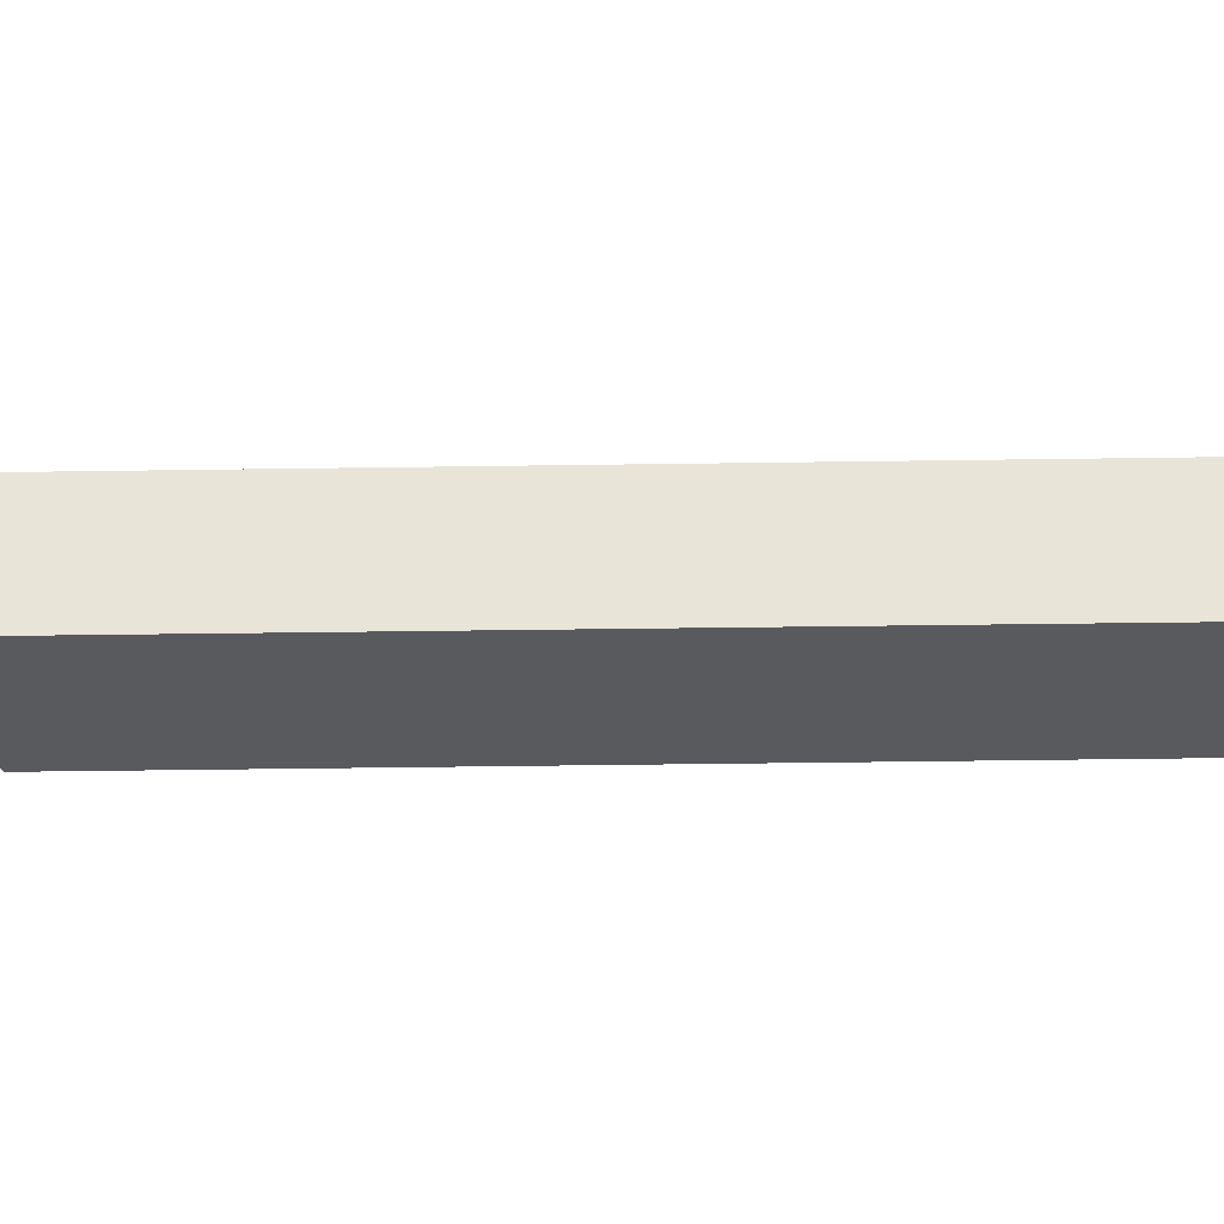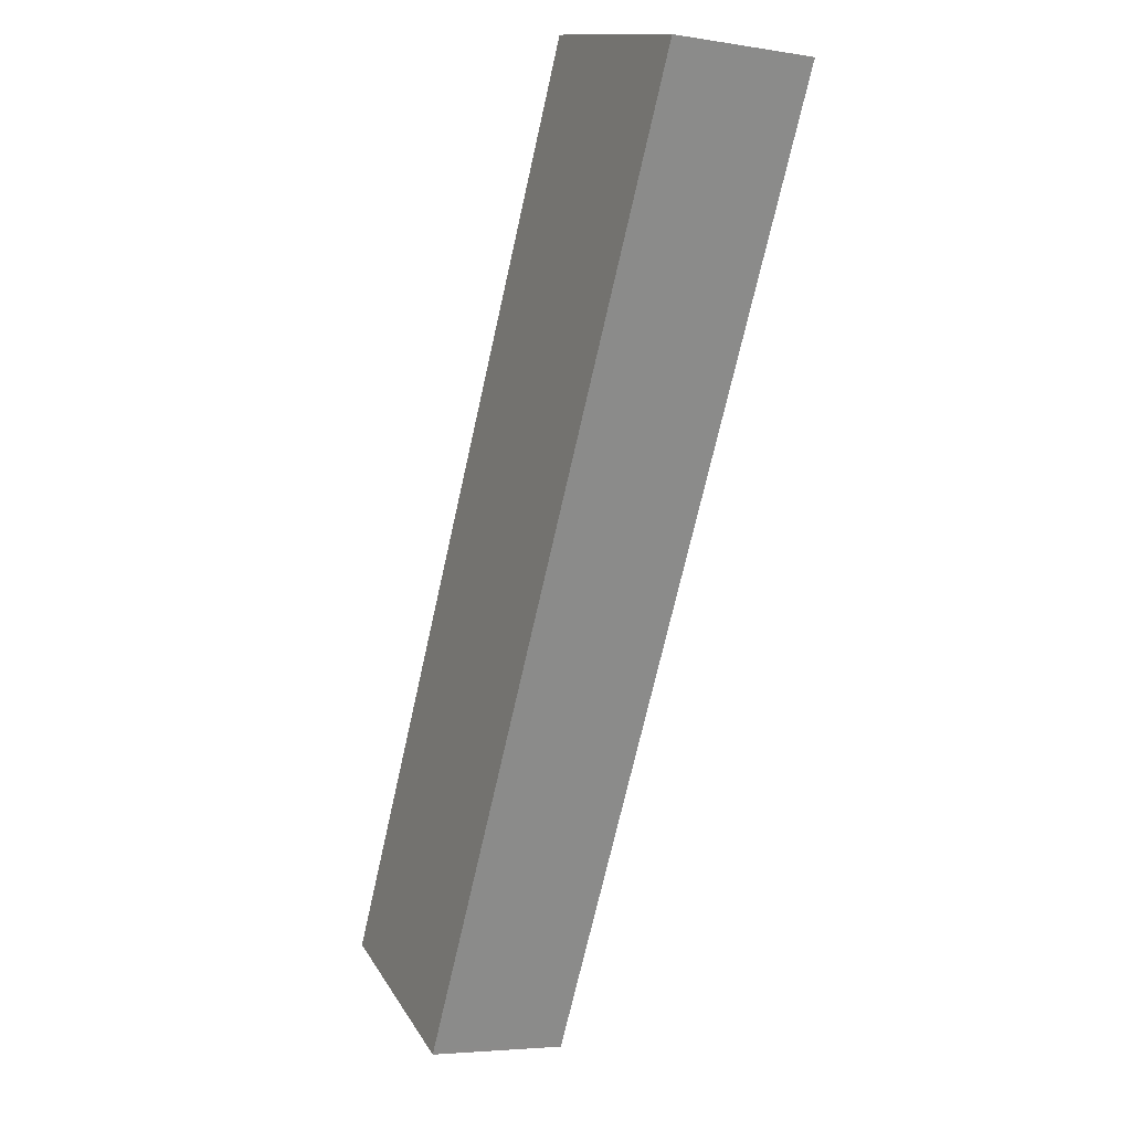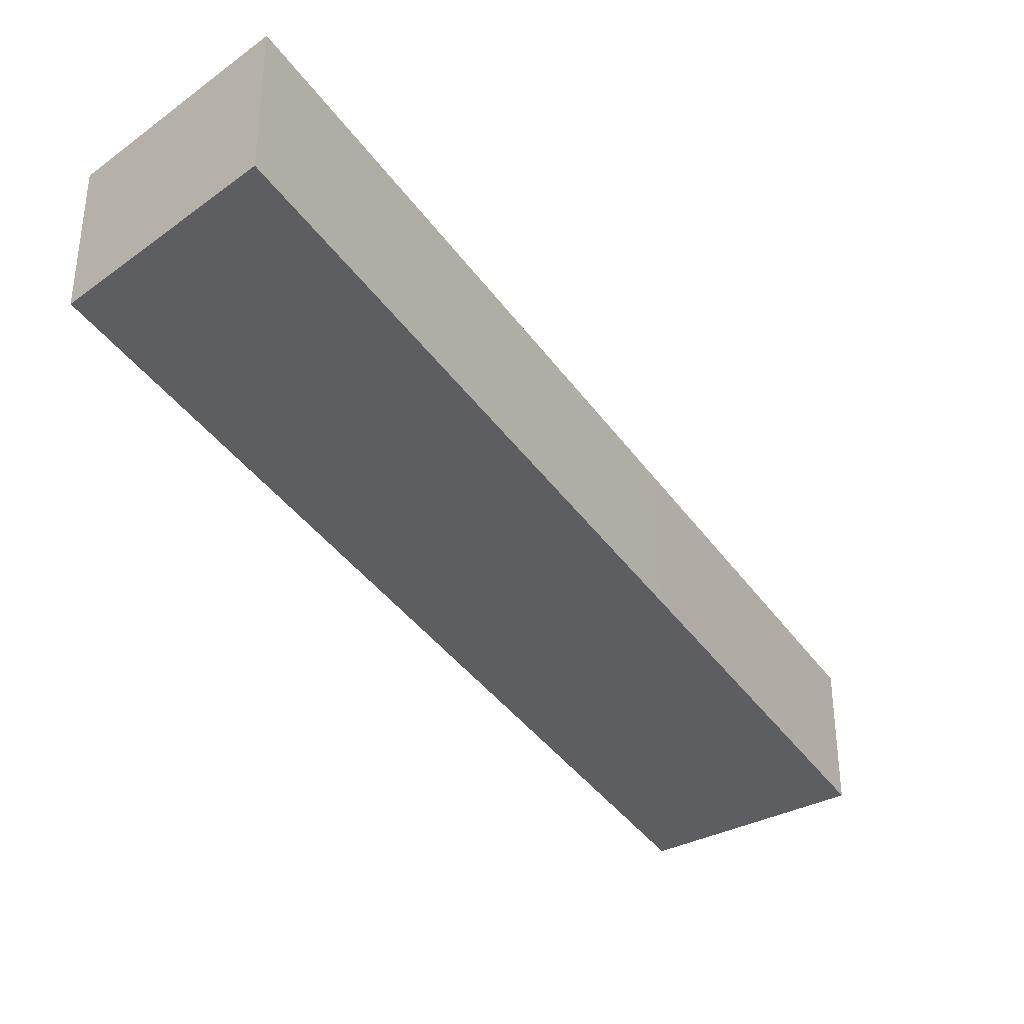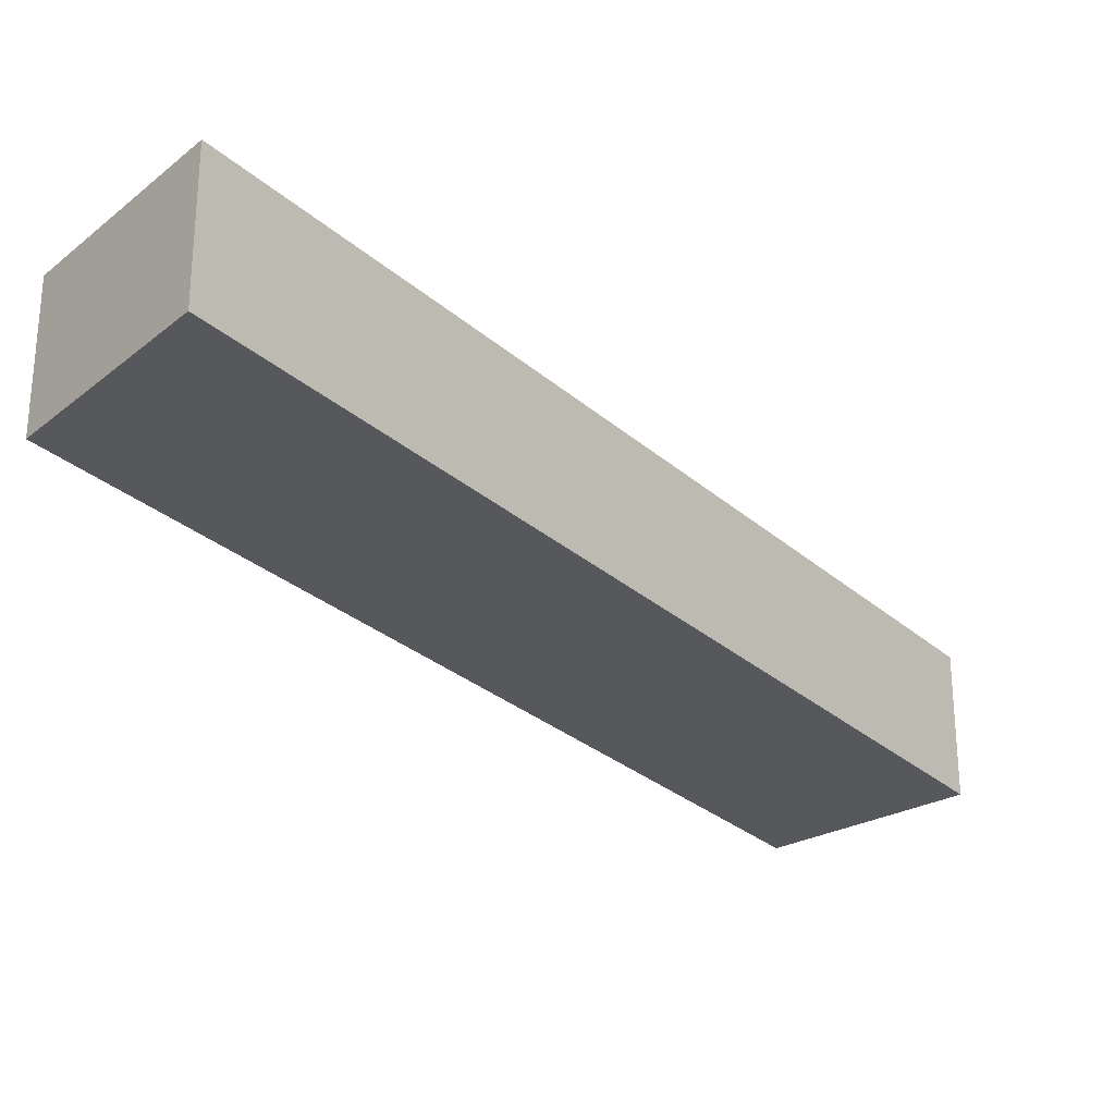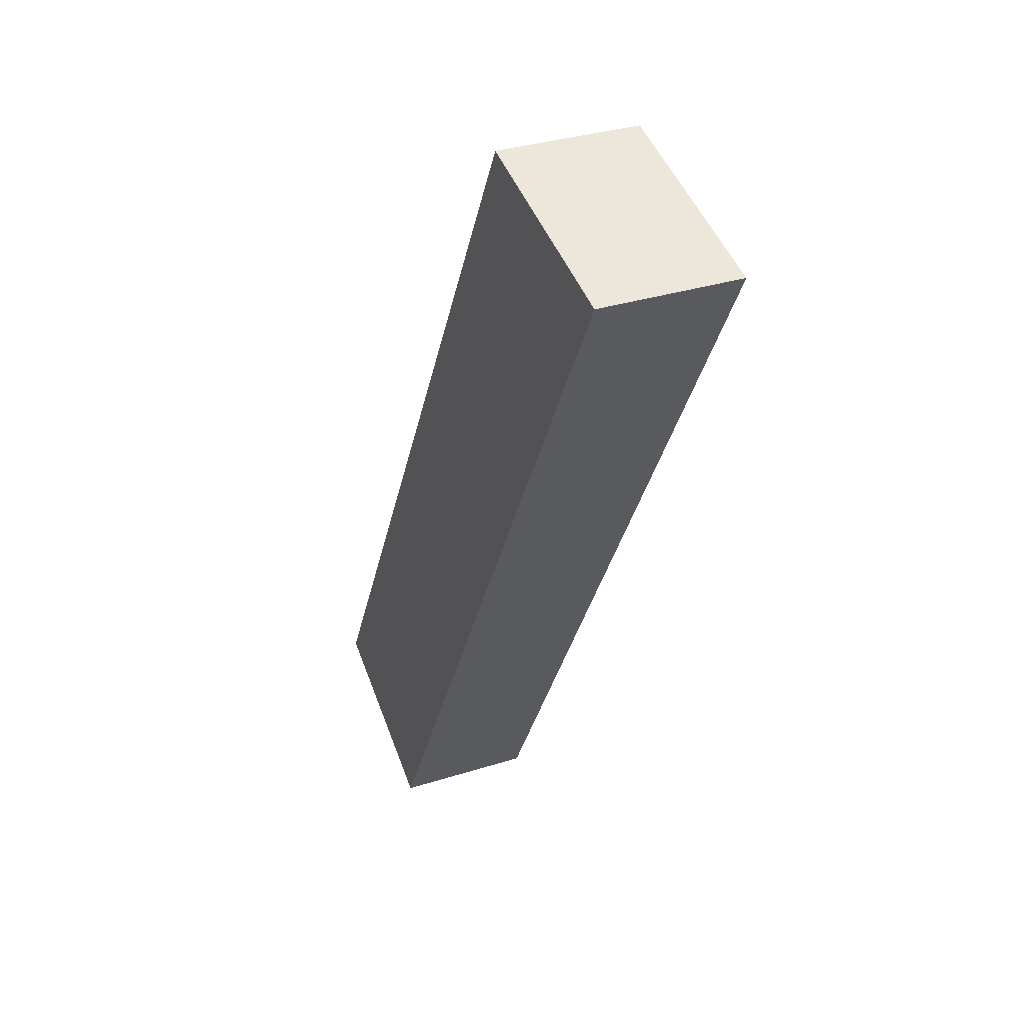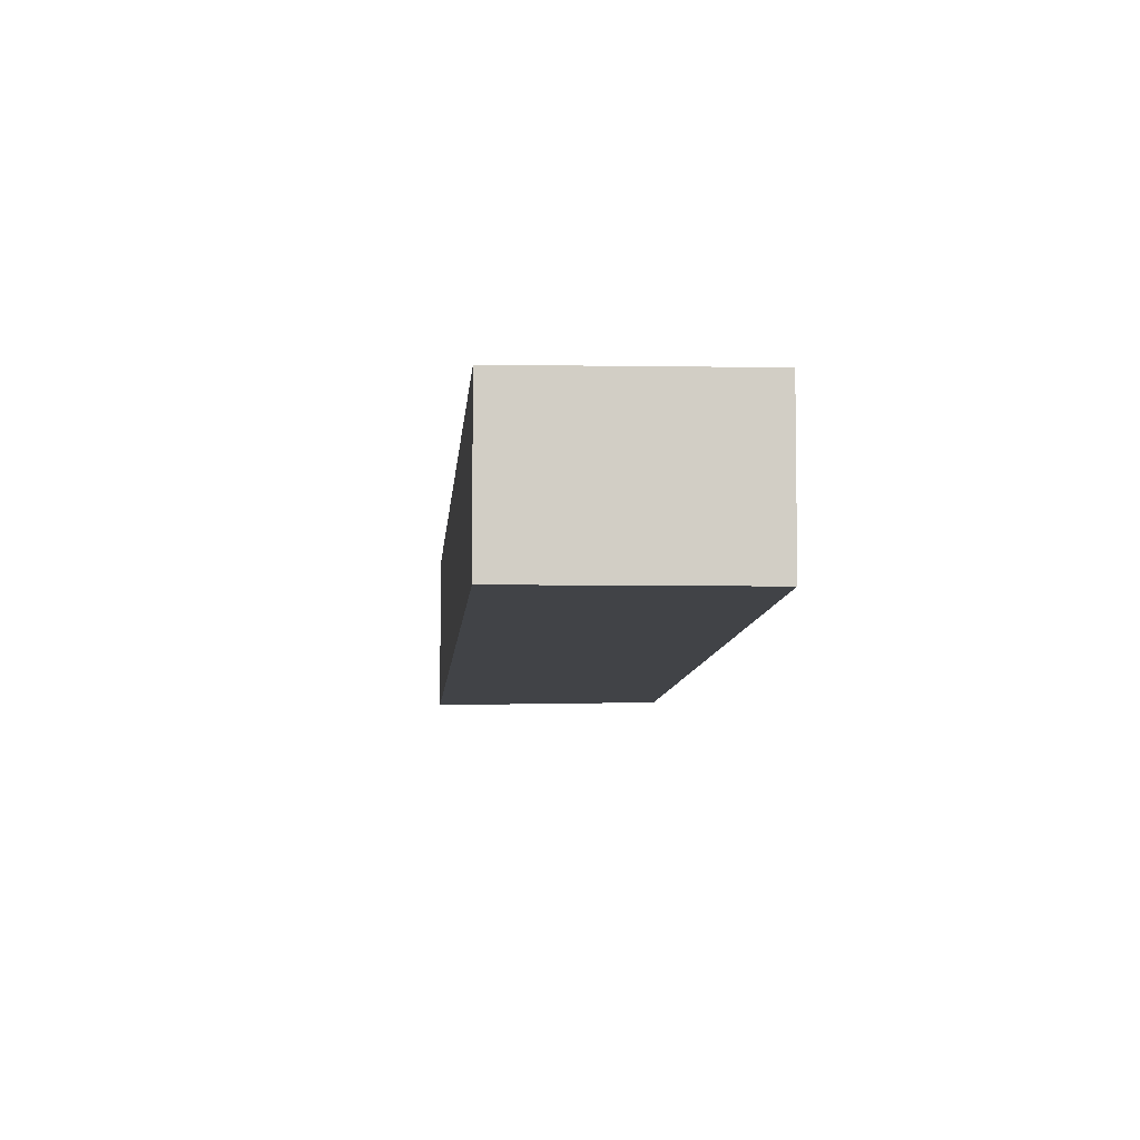
<metadata>
{"format":"obj","ext":"obj","renderer":"f3d","projection":"perspective","resolution":1024,"background":"white","views":[{"elev":-30.9,"azim":119.6,"up":"+Y"},{"elev":-4.7,"azim":62.8,"up":"+Z"},{"elev":-38.1,"azim":59.1,"up":"+Y"},{"elev":-28.5,"azim":65.9,"up":"+Y"},{"elev":33.3,"azim":66.5,"up":"+Z"},{"elev":-7.1,"azim":-155.5,"up":"+Y"}]}
</metadata>
<code>
v  24.93 5.31 29.93
v  0 5.31 3.251e-16
v  17.19 5.31 32.06
v  13.81 5.31 9.288
v  6.988 5.31 -3.387
v  6.226 5.31 -3.177
v  6.913 5.31 -3.527
v  6.913 2.16e-16 -3.527
v  0 0 0
v  6.226 1.945e-16 -3.177
v  17.19 -1.963e-15 32.06
v  24.93 -1.833e-15 29.93
v  13.81 -5.687e-16 9.288
v  6.988 2.074e-16 -3.387
g defaultobject
f 1 2 3
f 2 1 4
f 2 4 5
f 2 5 6
f 6 5 7
f 8 6 7
f 6 8 2
f 2 8 9
f 9 8 10
f 9 3 2
f 3 9 11
f 11 1 3
f 1 11 12
f 12 4 1
f 4 12 13
f 4 13 5
f 5 13 14
f 5 14 7
f 7 14 8
f 10 11 9
f 11 10 12
f 12 10 14
f 14 10 8
f 12 14 13

</code>
